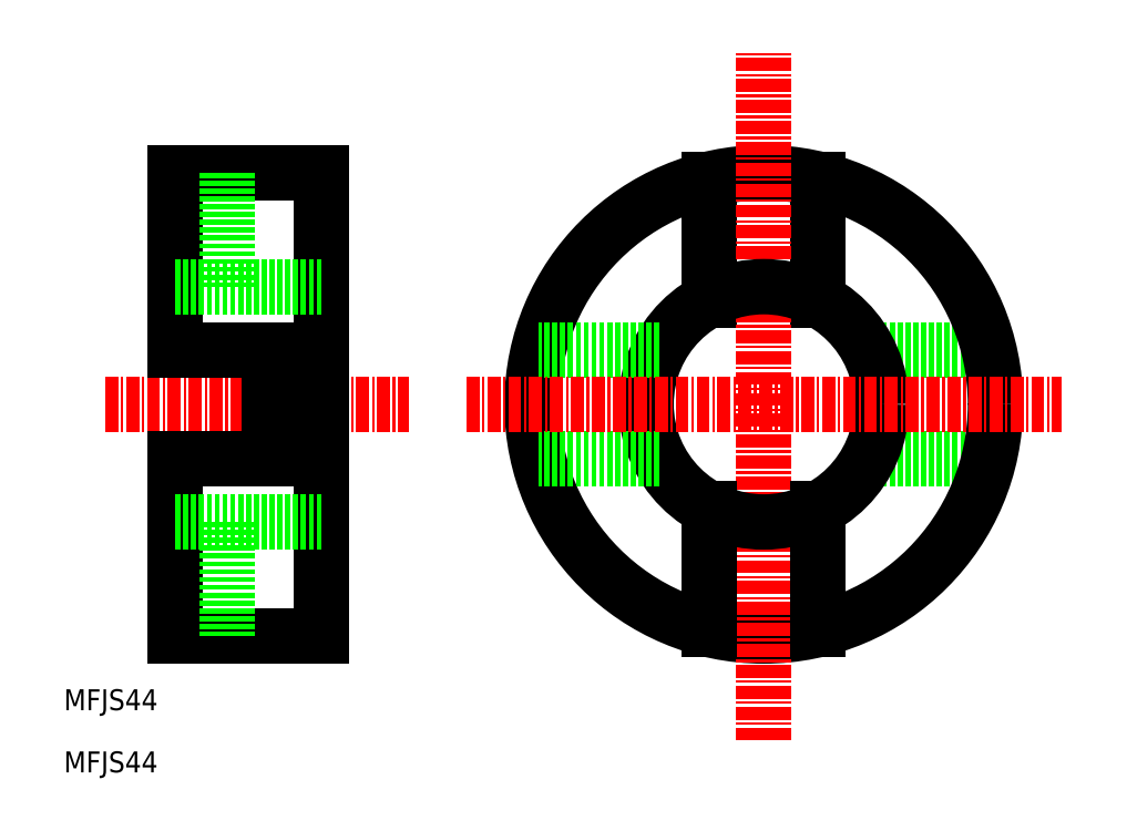
<metadata>
{"format":"dxf","ext":"dxf","renderer":"ezdxf+matplotlib","layout":"modelspace","background":"white","min_lineweight":24,"dpi":150}
</metadata>
<code>
0
SECTION
2
ENTITIES
0
LINE
8
0
10
-3608
20
-1341
30
0
11
-3620
21
-1341
31
0
0
LINE
8
0
10
-3608
20
-1351
30
0
11
-3620
21
-1351
31
0
0
CIRCLE
8
0
10
-3630
20
-1346
30
0
40
22.15
0
LINE
8
0
10
-3625
20
-1336
30
0
11
-3625
21
-1324
31
0
0
LINE
8
0
10
-3635
20
-1336
30
0
11
-3635
21
-1324
31
0
0
LINE
8
CENTER
10
-3630
20
-1378
30
0
11
-3630
21
-1312
31
0
0
LINE
8
0
10
-3686
20
-1324
30
0
11
-3686
21
-1341
31
0
0
TEXT
8
0
10
-3697
20
-1375
30
0
40
2
1
MFJS44
0
TEXT
8
0
10
-3697
20
-1381
30
0
40
2
1
MFJS44
0
LINE
8
0
10
-3686
20
-1351
30
0
11
-3686
21
-1368
31
0
0
LINE
8
CENTER
10
-3693
20
-1346
30
0
11
-3664
21
-1346
31
0
0
LINE
8
0
10
-3686
20
-1351
30
0
11
-3677
21
-1351
31
0
0
LINE
8
0
10
-3686
20
-1341
30
0
11
-3677
21
-1341
31
0
0
LINE
8
0
10
-3625
20
-1367
30
0
11
-3625
21
-1356
31
0
0
LINE
8
0
10
-3635
20
-1367
30
0
11
-3635
21
-1356
31
0
0
CIRCLE
8
0
10
-3630
20
-1346
30
0
40
11.25
0
LINE
8
0
10
-3640
20
-1351
30
0
11
-3652
21
-1351
31
0
0
LINE
8
0
10
-3640
20
-1341
30
0
11
-3652
21
-1341
31
0
0
LINE
8
0
10
-3686
20
-1324
30
0
11
-3672
21
-1324
31
0
0
LINE
8
0
10
-3686
20
-1368
30
0
11
-3672
21
-1368
31
0
0
LINE
8
0
10
-3681
20
-1324
30
0
11
-3681
21
-1335
31
0
0
LINE
8
0
10
-3672
20
-1324
30
0
11
-3672
21
-1368
31
0
0
LINE
8
0
10
-3677
20
-1341
30
0
11
-3677
21
-1351
31
0
0
LINE
8
0
10
-3681
20
-1357
30
0
11
-3681
21
-1368
31
0
0
LINE
8
0
10
-3686
20
-1335
30
0
11
-3672
21
-1335
31
0
0
LINE
8
0
10
-3686
20
-1357
30
0
11
-3672
21
-1357
31
0
0
LINE
8
CENTER
10
-3658
20
-1346
30
0
11
-3602
21
-1346
31
0
0
ENDSEC
0
EOF

</code>
